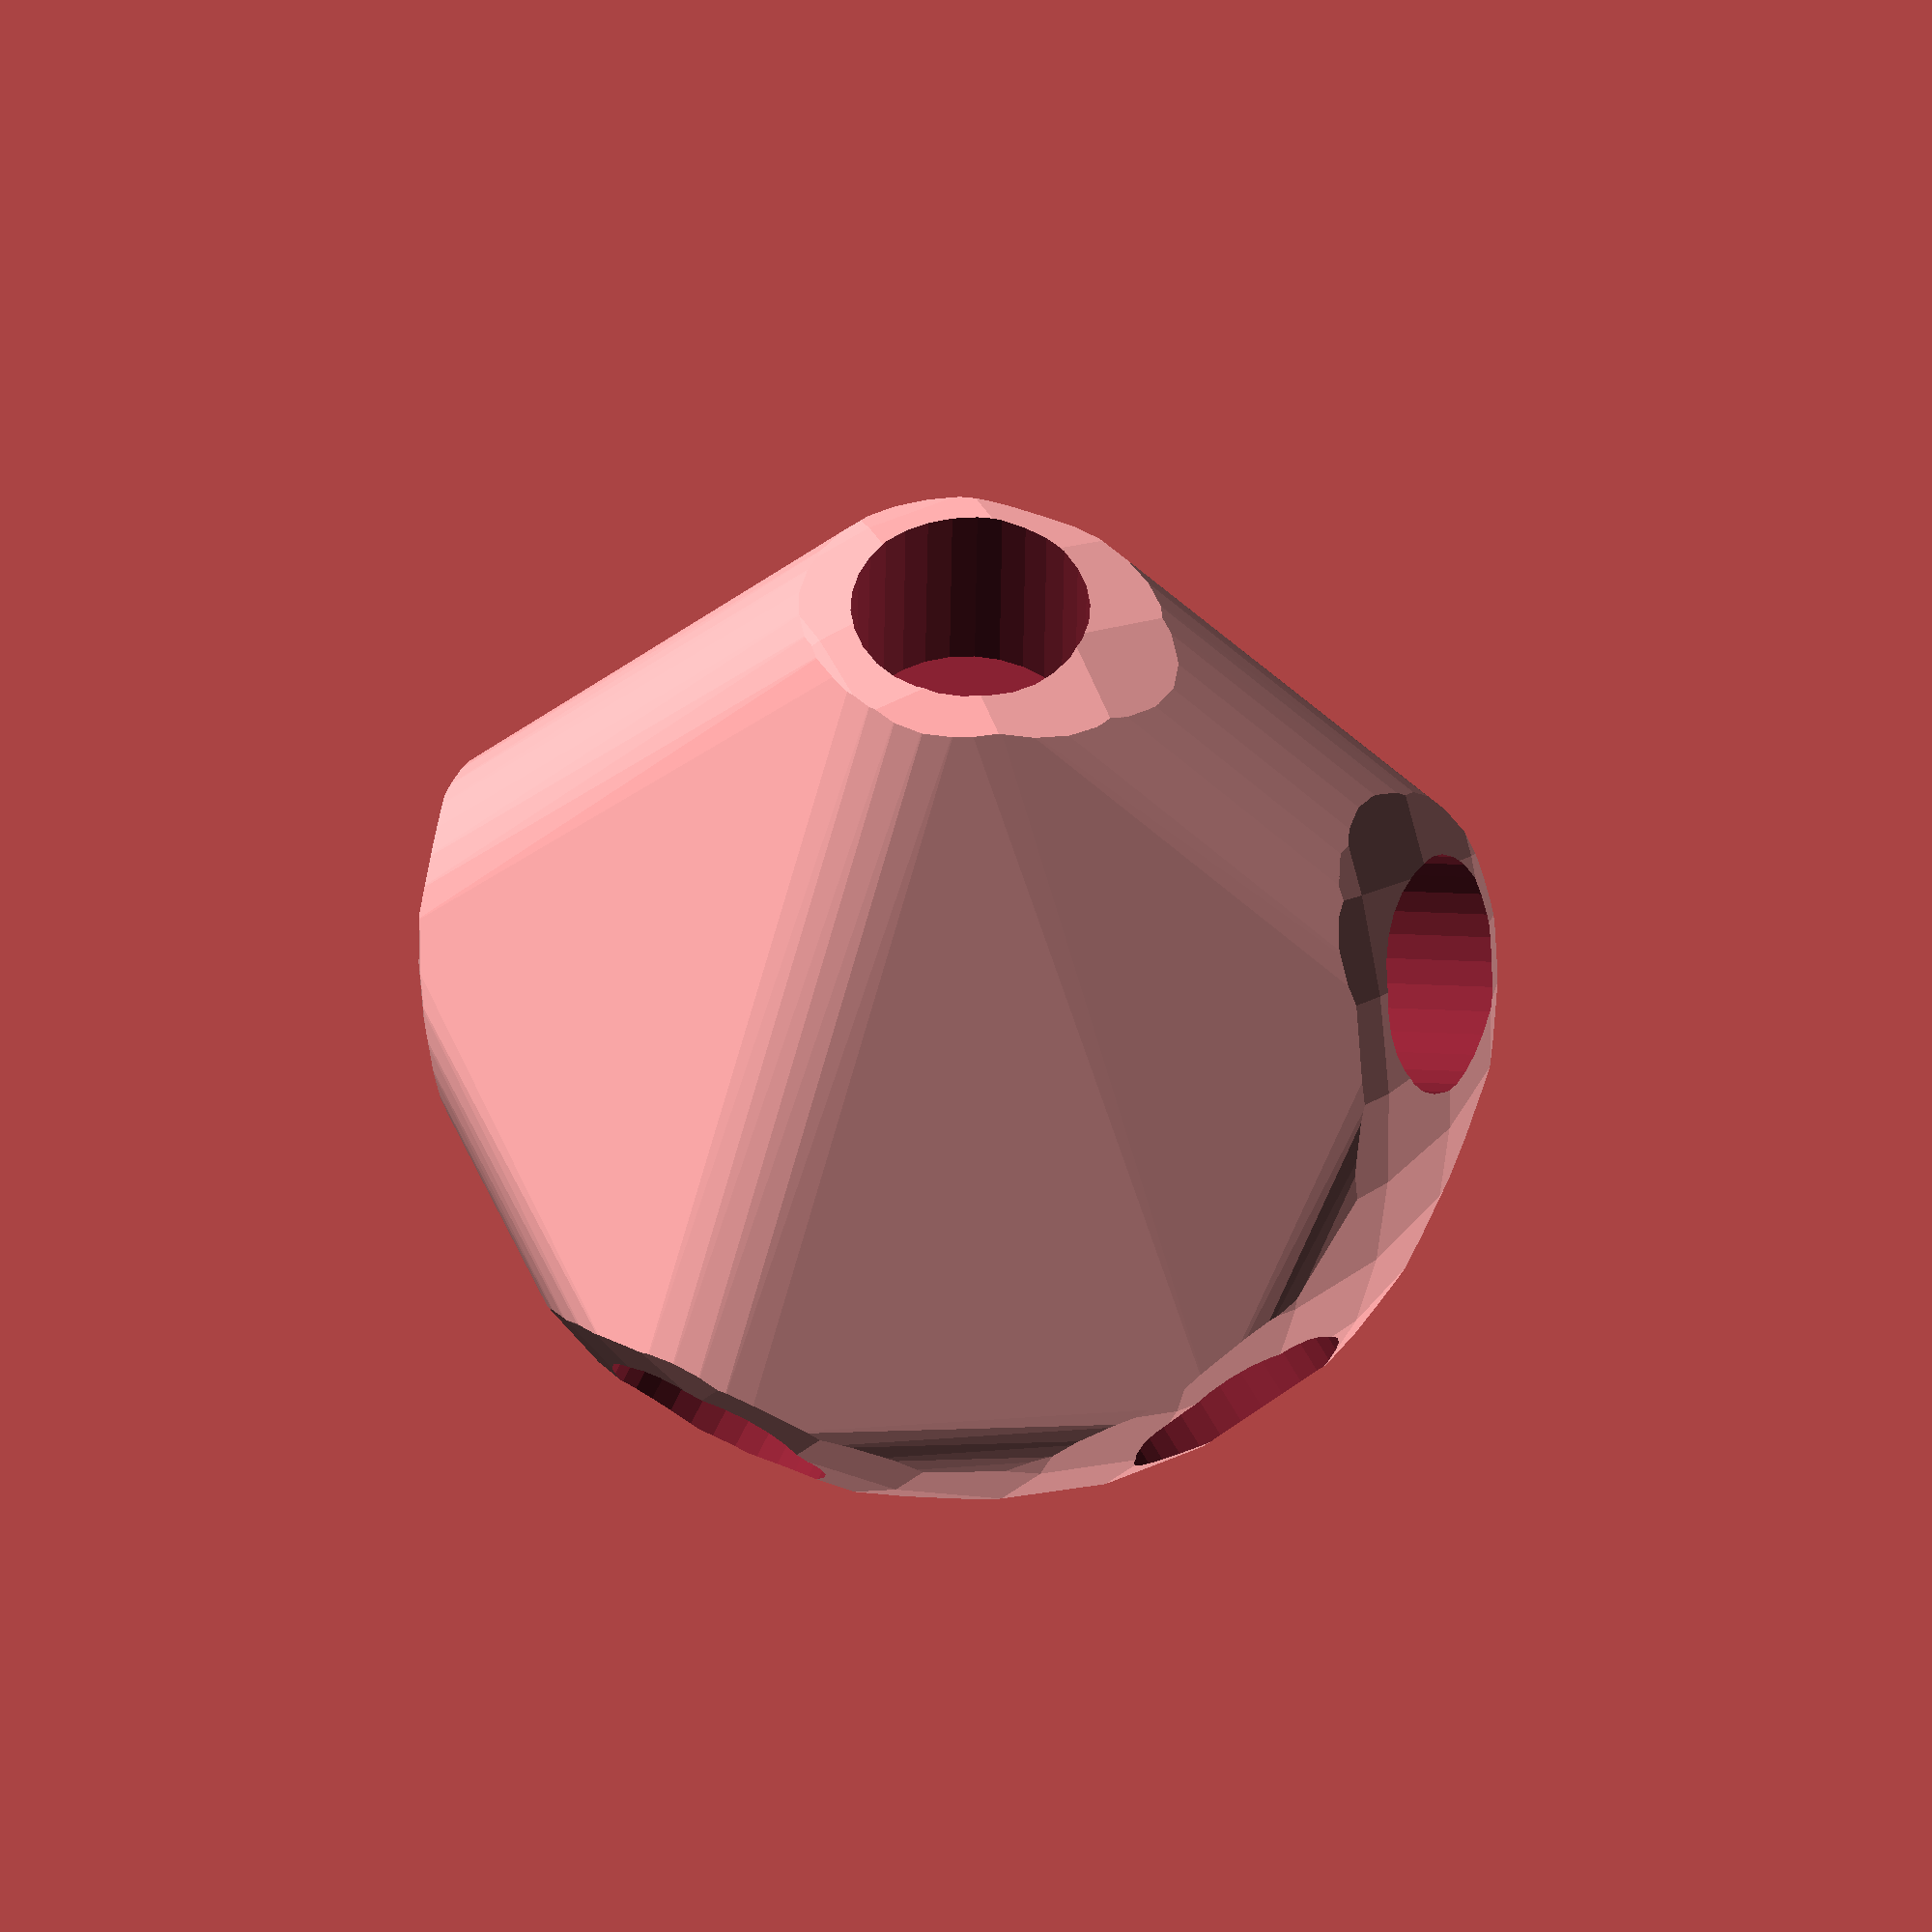
<openscad>


difference() {
	intersection() {
		hull() {
			rotate(a = -121.8002487075, v = [0.5847885275, 0.6167139367, -0.0000000000]) {
				rotate(a = -90.0000000000, v = [0.9914448614, 0.1305261922, -0.0000000000]) {
					cylinder(h = 60, r = 16.2000000000);
				}
			}
			rotate(a = -121.8002487075, v = [0.5847885275, 0.6167139367, -0.0000000000]) {
				rotate(a = -90.0000000000, v = [-0.6087614290, 0.7933533403, 0.0000000000]) {
					cylinder(h = 60, r = 16.2000000000);
				}
			}
			rotate(a = -121.8002487075, v = [0.5847885275, 0.6167139367, -0.0000000000]) {
				rotate(a = -20.3482733305, v = [0.3468424841, 0.0247683702, -0.0000000000]) {
					cylinder(h = 60, r = 16.2000000000);
				}
			}
			rotate(a = -121.8002487075, v = [0.5847885275, 0.6167139367, -0.0000000000]) {
				rotate(a = -146.5585275075, v = [0.5390549824, -0.1145175815, 0.0000000000]) {
					cylinder(h = 60, r = 16.2000000000);
				}
			}
			rotate(a = -121.8002487075, v = [0.5847885275, 0.6167139367, -0.0000000000]) {
				rotate(a = -157.7736717199, v = [-0.3557637402, 0.1285203412, 0.0000000000]) {
					cylinder(h = 60, r = 16.2000000000);
				}
			}
		}
		sphere(r = 60);
	}
	union() {
		rotate(a = -121.8002487075, v = [0.5847885275, 0.6167139367, -0.0000000000]) {
			rotate(a = -90.0000000000, v = [0.9914448614, 0.1305261922, -0.0000000000]) {
				translate(v = [0, 0, 35]) {
					cylinder(h = 100, r = 13.2000000000);
				}
			}
		}
		rotate(a = -121.8002487075, v = [0.5847885275, 0.6167139367, -0.0000000000]) {
			rotate(a = -90.0000000000, v = [-0.6087614290, 0.7933533403, 0.0000000000]) {
				translate(v = [0, 0, 35]) {
					cylinder(h = 100, r = 13.2000000000);
				}
			}
		}
		rotate(a = -121.8002487075, v = [0.5847885275, 0.6167139367, -0.0000000000]) {
			rotate(a = -20.3482733305, v = [0.3468424841, 0.0247683702, -0.0000000000]) {
				translate(v = [0, 0, 35]) {
					cylinder(h = 100, r = 13.2000000000);
				}
			}
		}
		rotate(a = -121.8002487075, v = [0.5847885275, 0.6167139367, -0.0000000000]) {
			rotate(a = -146.5585275075, v = [0.5390549824, -0.1145175815, 0.0000000000]) {
				translate(v = [0, 0, 35]) {
					cylinder(h = 100, r = 13.2000000000);
				}
			}
		}
		rotate(a = -121.8002487075, v = [0.5847885275, 0.6167139367, -0.0000000000]) {
			rotate(a = -157.7736717199, v = [-0.3557637402, 0.1285203412, 0.0000000000]) {
				translate(v = [0, 0, 35]) {
					cylinder(h = 100, r = 13.2000000000);
				}
			}
		}
	}
}
</openscad>
<views>
elev=149.9 azim=304.5 roll=297.3 proj=o view=solid
</views>
